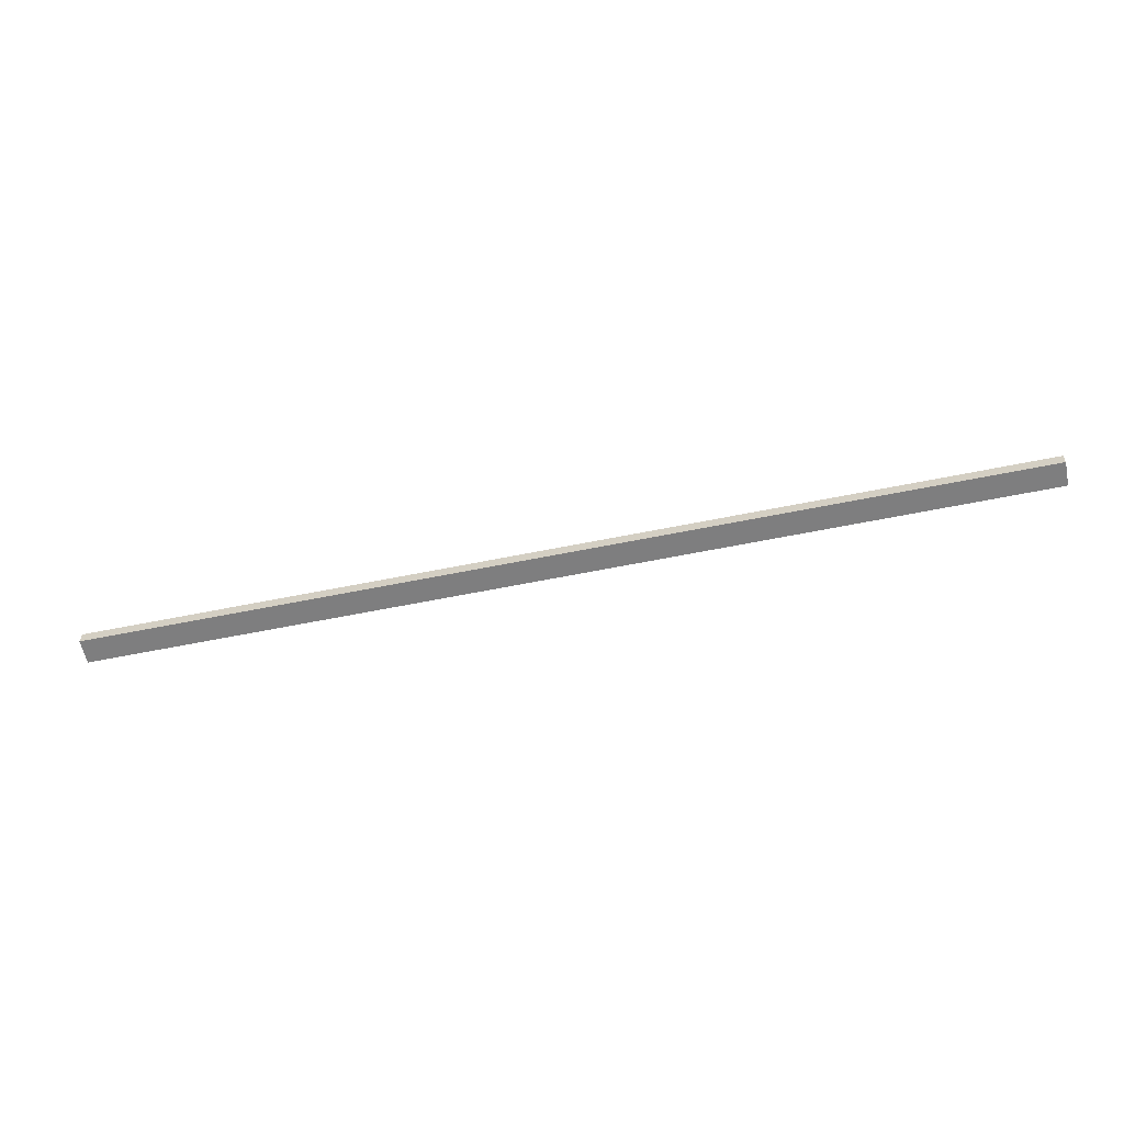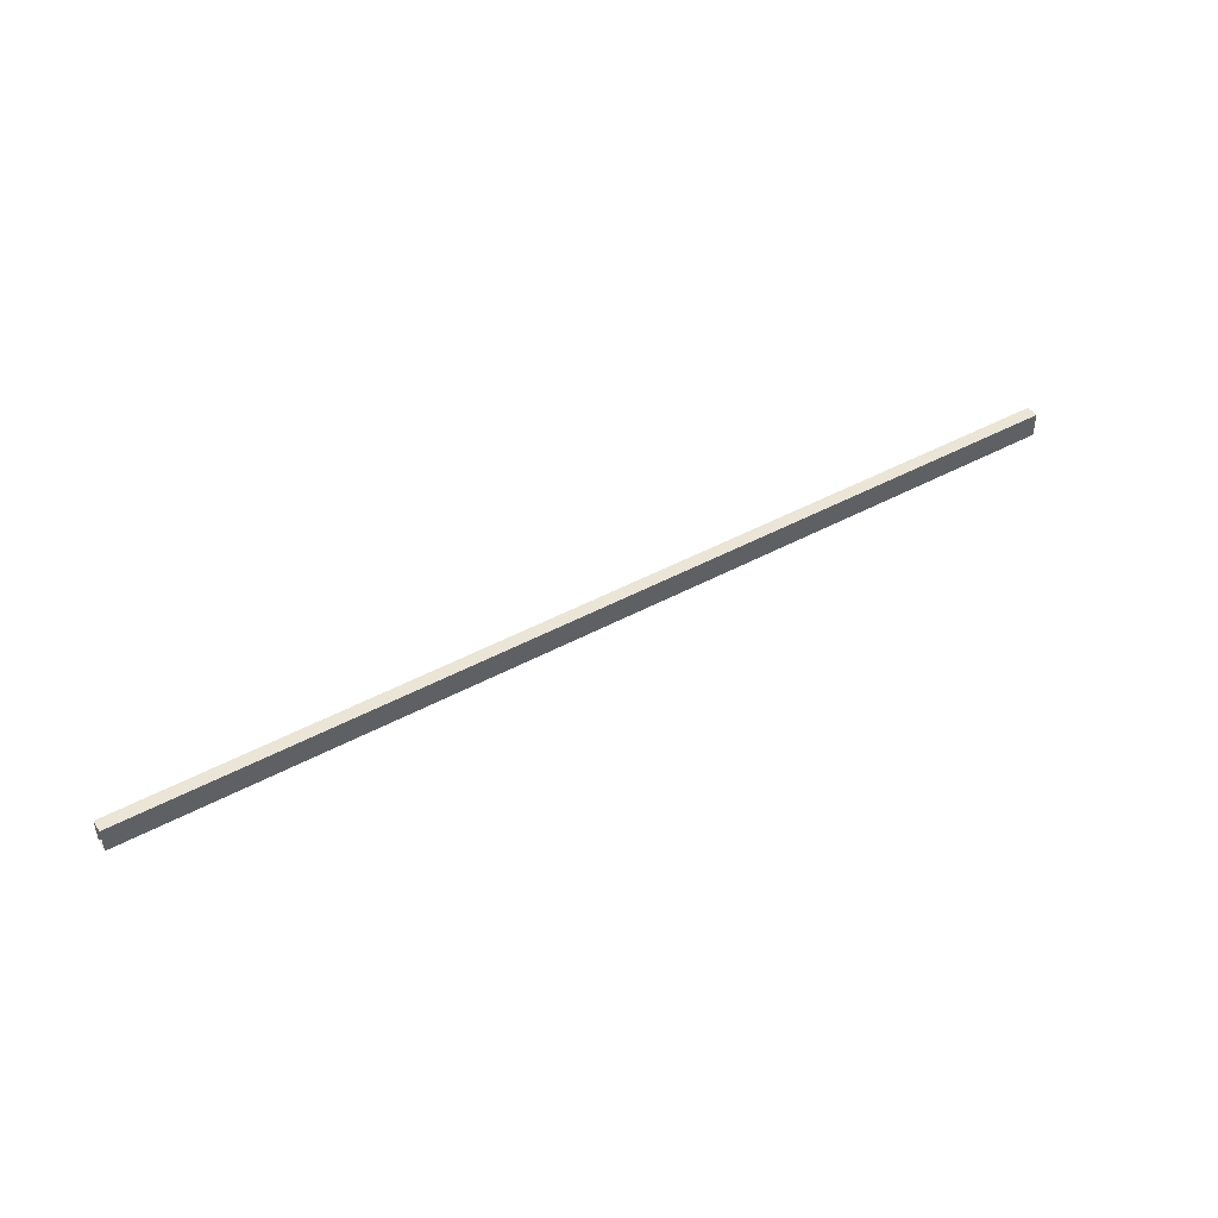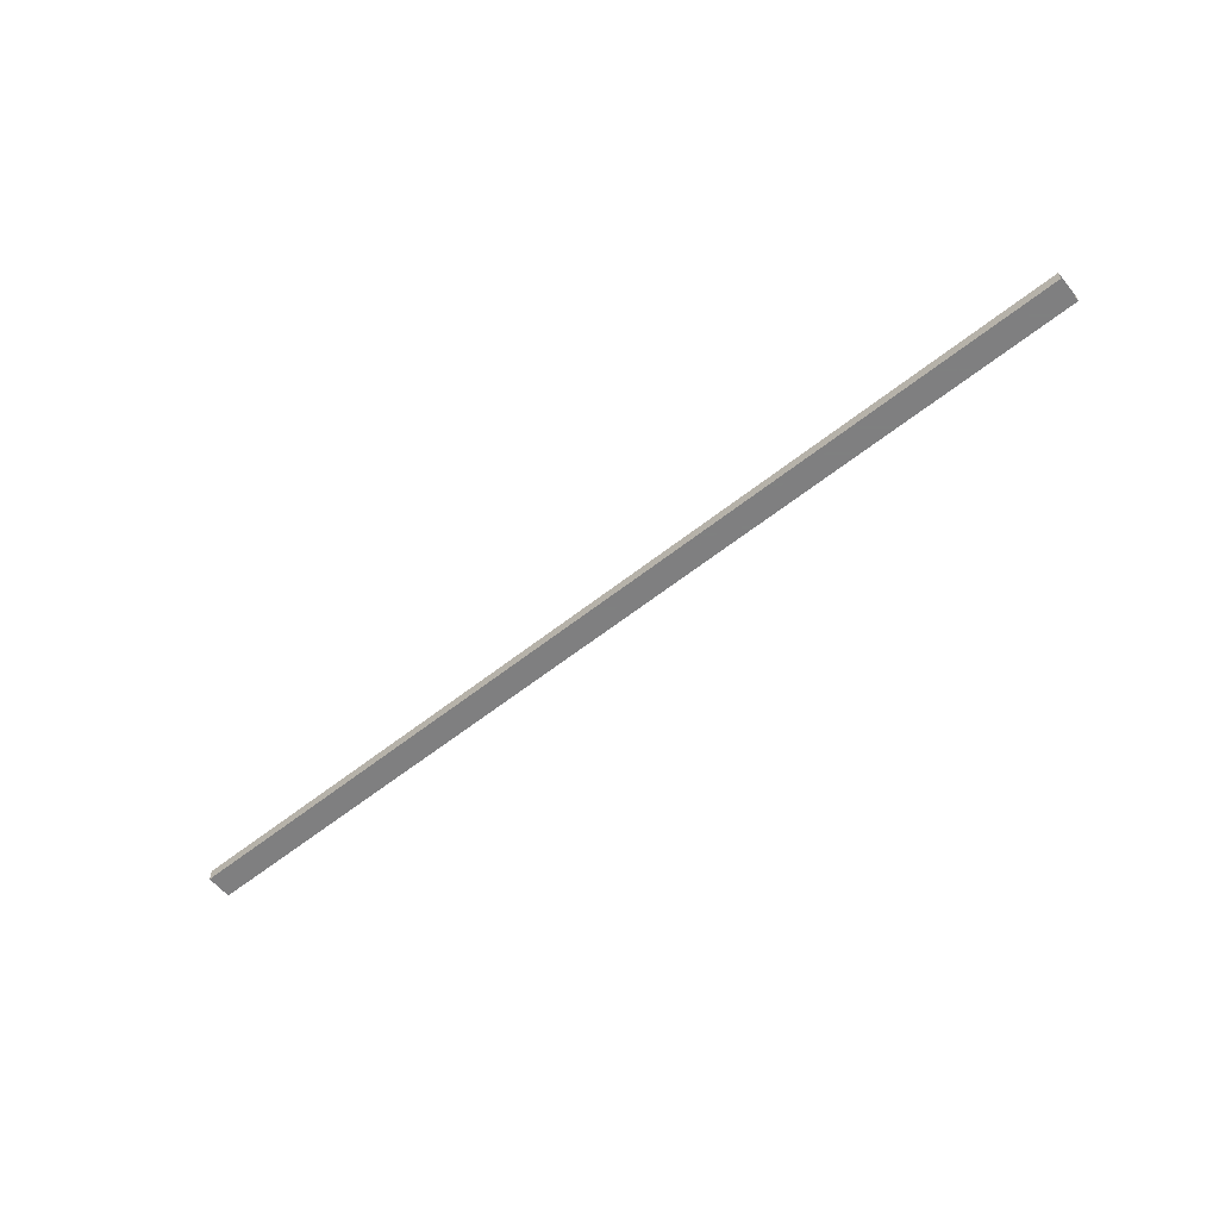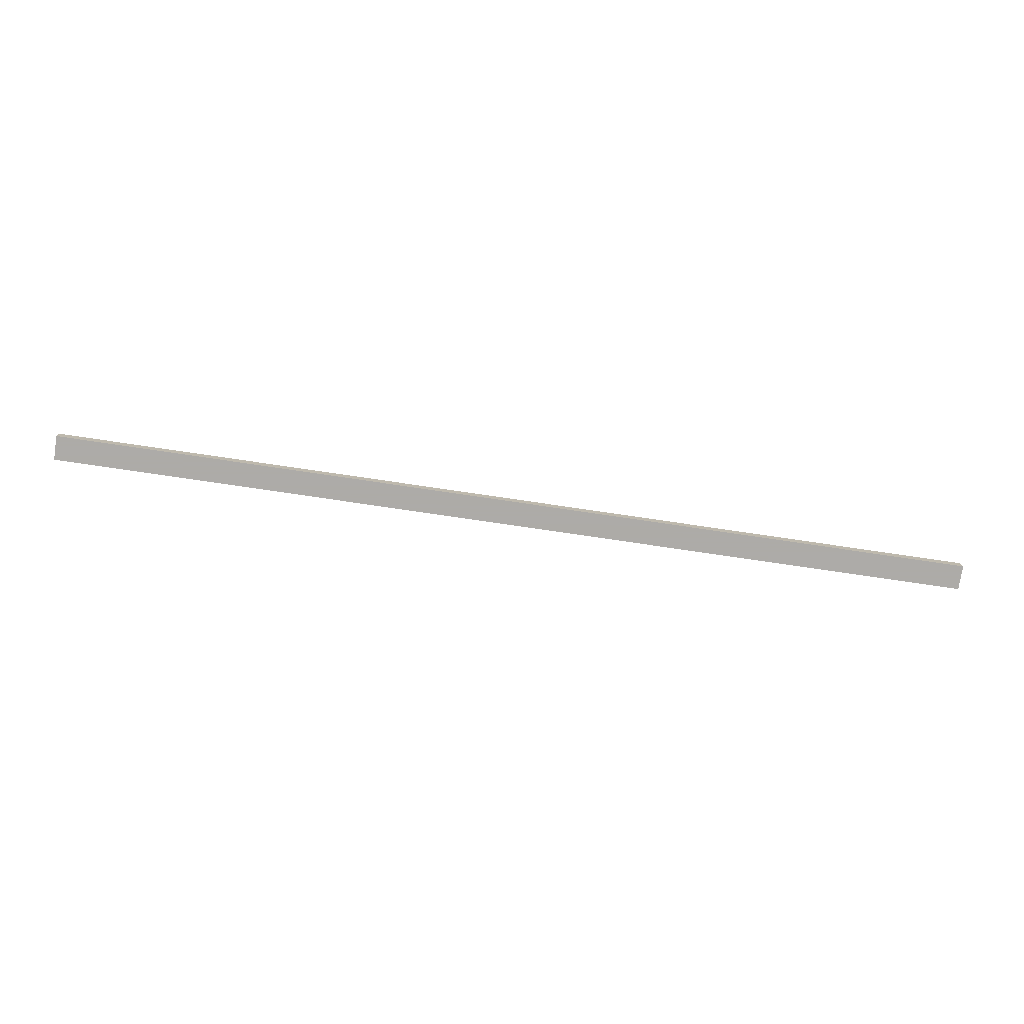
<metadata>
{"format":"obj","ext":"obj","renderer":"f3d","projection":"perspective","resolution":1024,"background":"white","views":[{"elev":-59.4,"azim":-168.1,"up":"+Z"},{"elev":45.9,"azim":148.2,"up":"+Y"},{"elev":-59.9,"azim":39.1,"up":"+Z"},{"elev":-76.5,"azim":171.6,"up":"+Z"}]}
</metadata>
<code>
v 0.7808 0.435 0.2242
v -0.8023 0.3934 0.2242
v 0.7808 0.3934 0.2242
v -0.8023 0.435 0.2242
v 0.7808 0.3934 0.2034
v -0.8023 0.435 0.2034
v -0.8023 0.3934 0.2034
v 0.7808 0.435 0.2034
f 1 2 3
f 2 1 4
f 2 5 3
f 1 6 4
f 5 2 7
f 6 1 8
f 3 2 1
f 4 1 2
f 3 5 2
f 4 6 1
f 7 2 5
f 8 1 6
f 7 5 6
f 8 6 5
f 6 5 7
f 5 6 8

</code>
